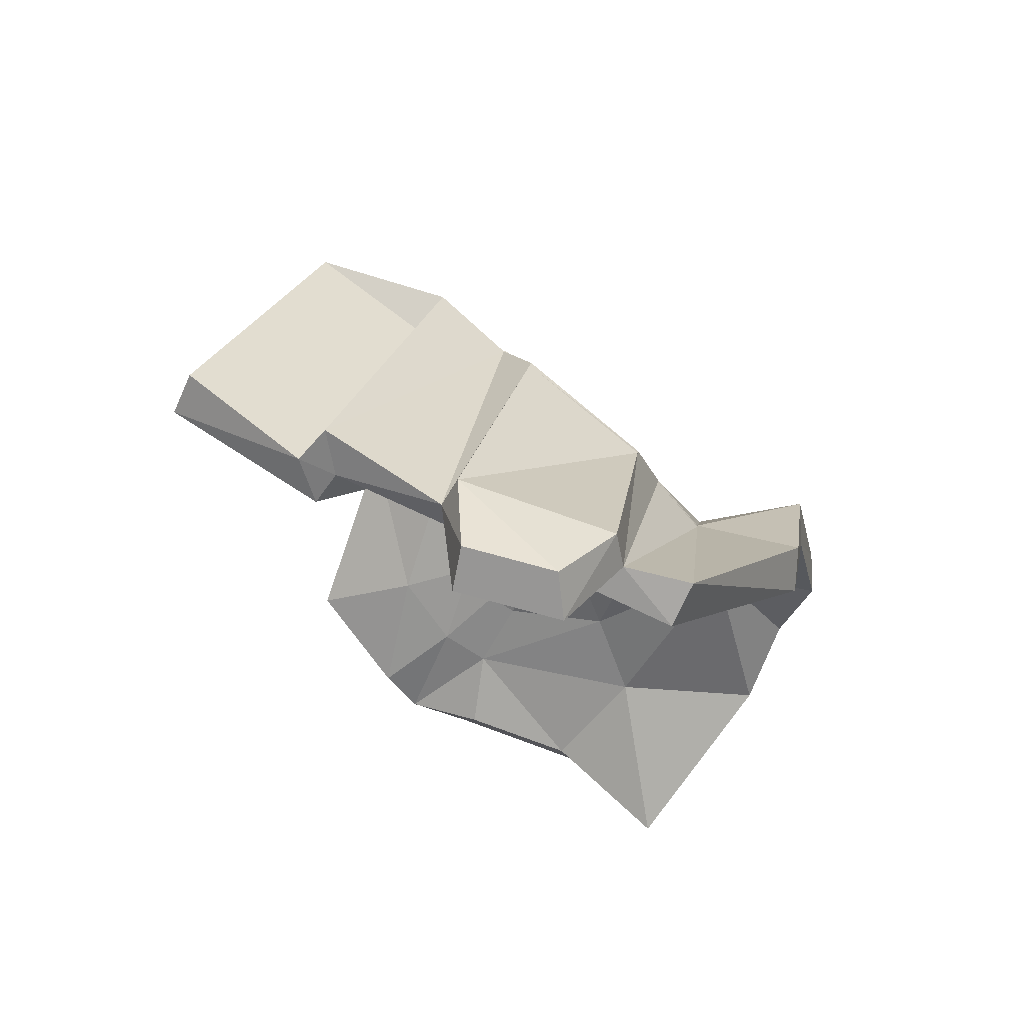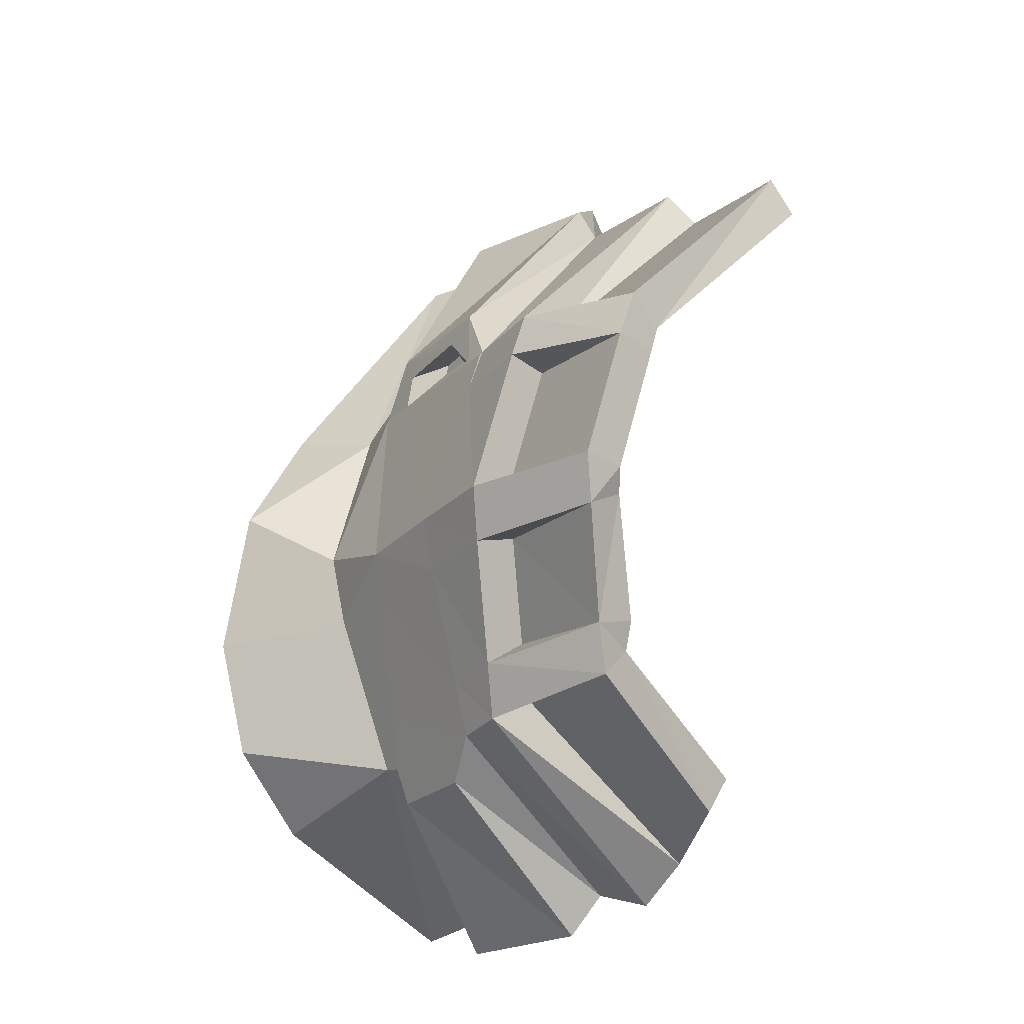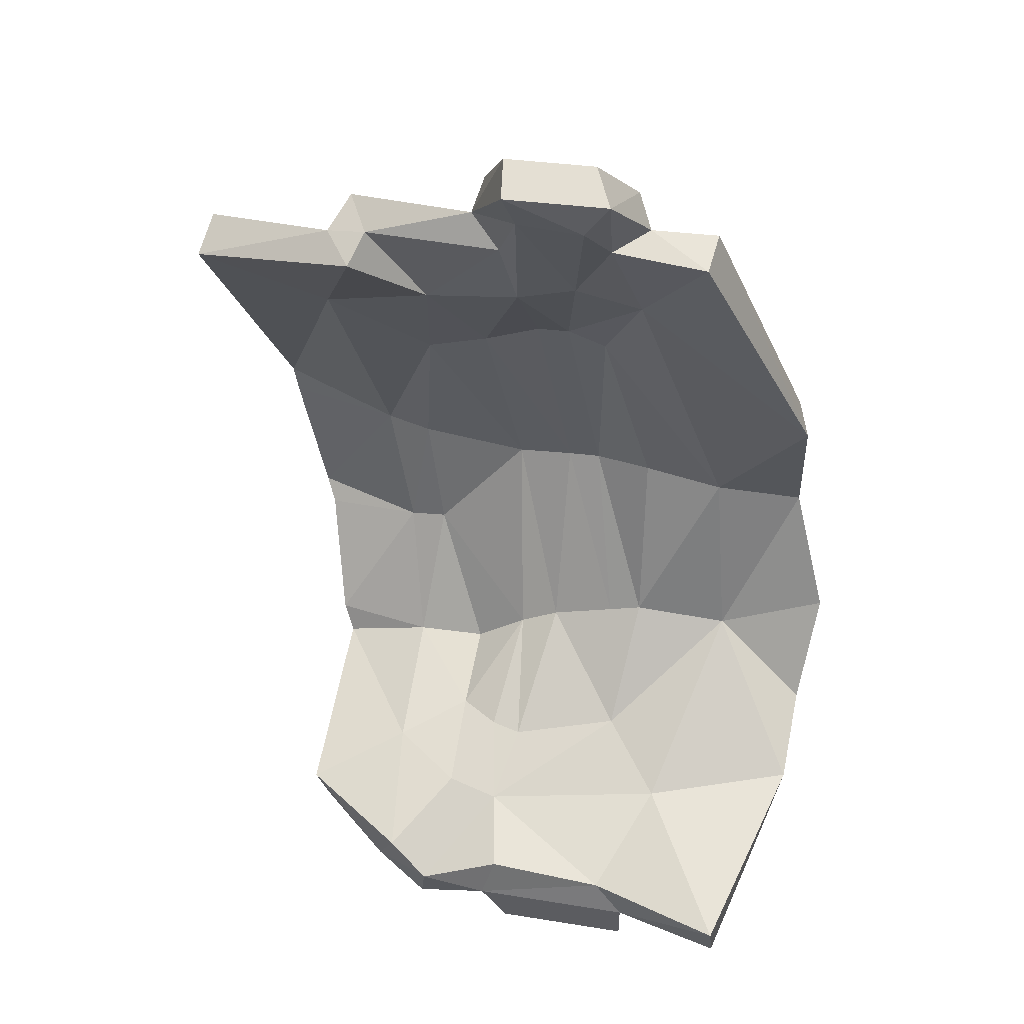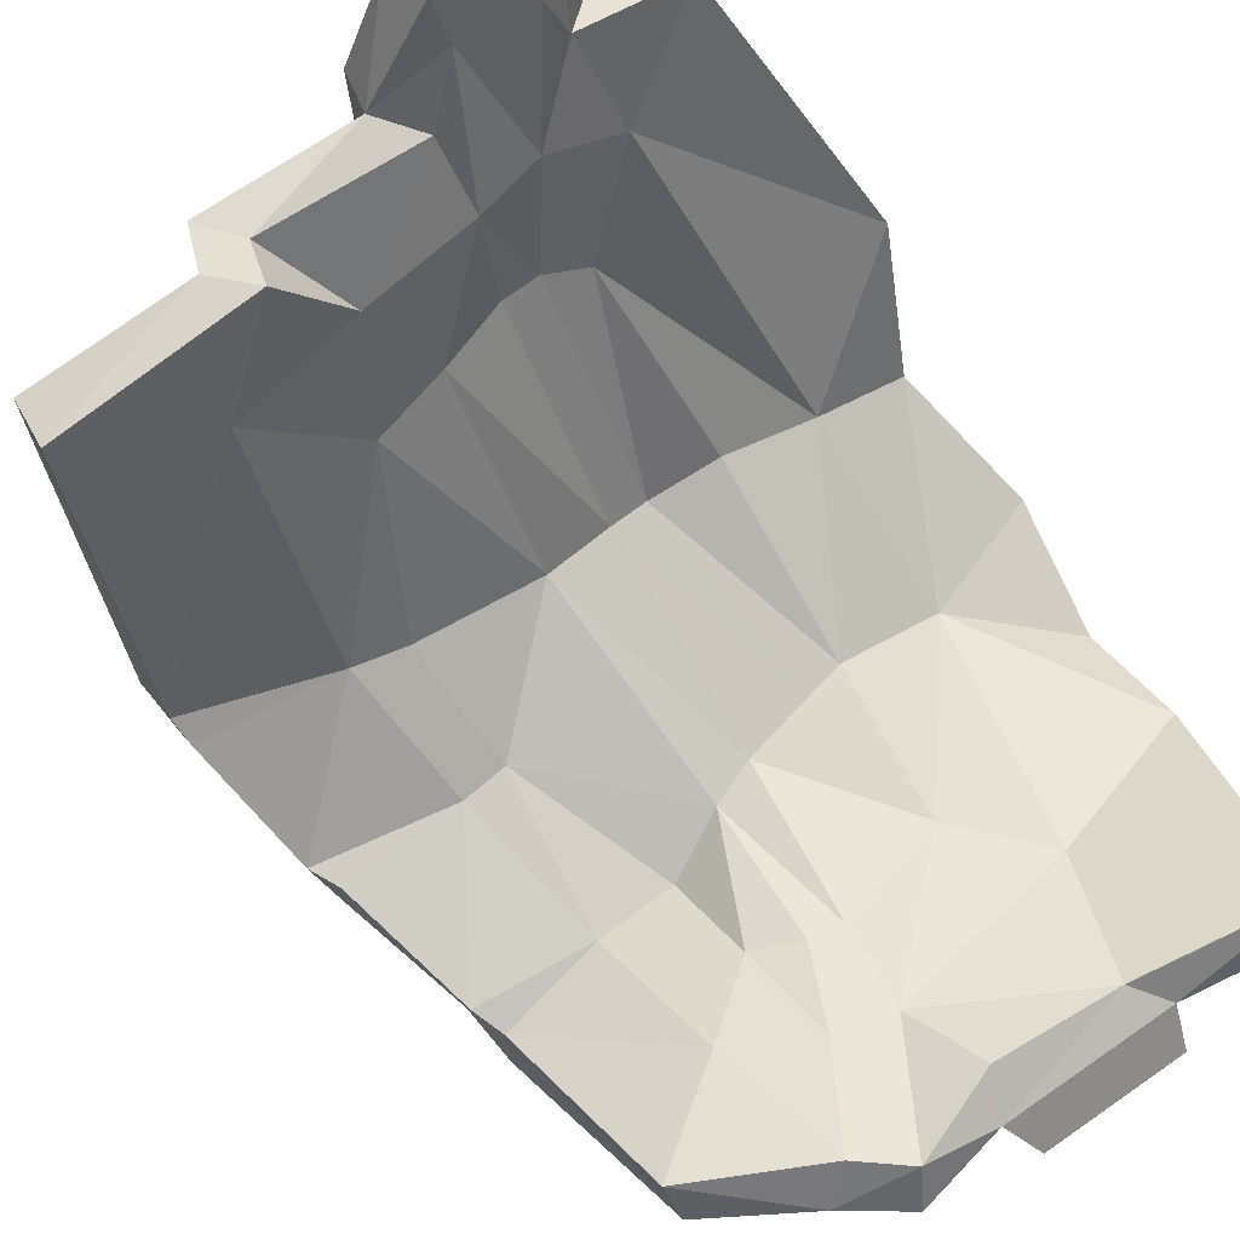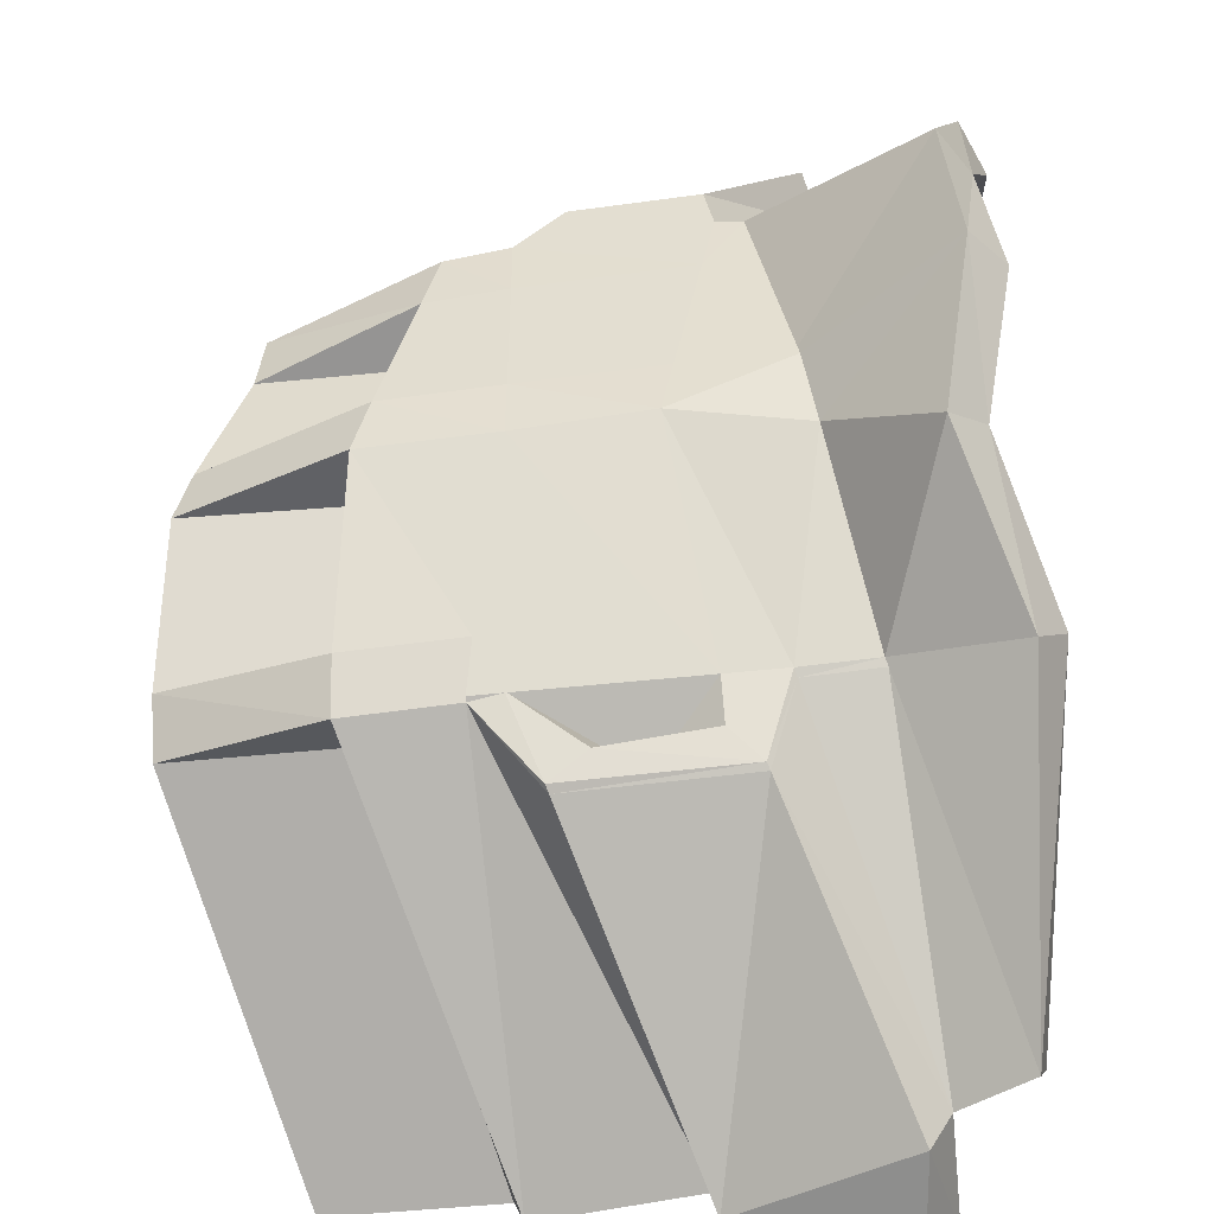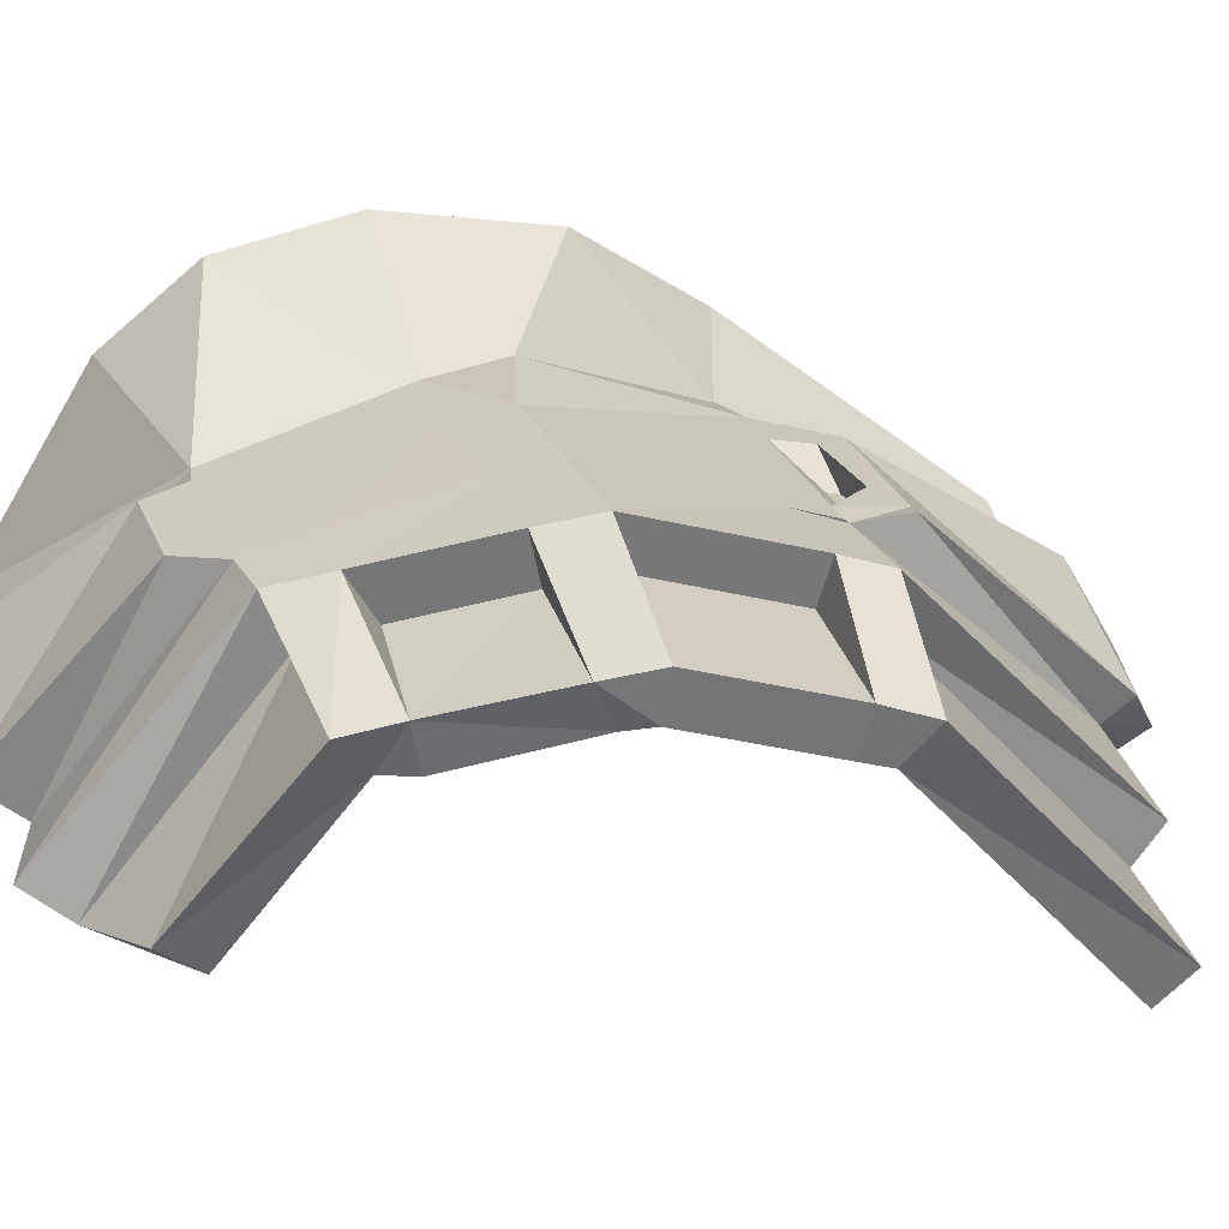
<metadata>
{"format":"obj","ext":"obj","renderer":"f3d","projection":"perspective","resolution":1024,"background":"white","views":[{"elev":70.3,"azim":45.5,"up":"+Z"},{"elev":-19.0,"azim":-117.1,"up":"+Z"},{"elev":25.6,"azim":35.1,"up":"+Z"},{"elev":-77.0,"azim":31.3,"up":"+Y"},{"elev":53.7,"azim":-3.3,"up":"+Y"},{"elev":19.2,"azim":-104.5,"up":"+Y"}]}
</metadata>
<code>
o Plane.001
v -0.2535 2.672 0.2467
v -0.4561 2.588 0.2567
v -0.2469 2.774 0.1101
v -0.5234 2.737 0.1074
v -0.2774 2.823 0.03544
v -0.5128 2.766 -0.005173
v -0.2437 2.77 -0.1724
v -0.4728 2.733 -0.136
v -0.2282 2.658 -0.2358
v -0.4213 2.597 -0.2323
v -0.46 2.57 0.2385
v -0.5972 2.702 0.1011
v -0.5889 2.73 -0.002039
v -0.4702 2.708 -0.1199
v -0.4521 2.591 -0.2098
v -0.542 2.561 0.2359
v -0.552 2.699 -0.1226
v -0.5065 2.602 -0.1869
v -0.303 2.745 0.09569
v -0.3215 2.778 0.000454
v -0.3395 2.743 -0.1432
v -0.2863 2.651 0.2495
v -0.3798 2.604 0.2553
v -0.3398 2.748 0.1005
v -0.4697 2.739 0.1041
v -0.3852 2.774 -0.0131
v -0.4493 2.77 -0.008215
v -0.3523 2.741 -0.145
v -0.4413 2.735 -0.1405
v -0.2926 2.647 -0.2273
v -0.3768 2.606 -0.2205
v -0.2822 2.6 0.276
v -0.3339 2.569 0.2801
v -0.2981 2.657 0.2683
v -0.3789 2.616 0.2733
v -0.3536 2.74 0.1395
v -0.4403 2.734 0.1411
v -0.2995 2.613 0.2937
v -0.3442 2.586 0.2973
v -0.3688 2.746 0.1009
v -0.4534 2.742 0.102
v -0.3686 2.742 0.123
v -0.4216 2.738 0.1279
v -0.3899 2.727 0.1207
v -0.4143 2.726 0.121
v -0.3898 2.726 0.1271
v -0.4051 2.725 0.1285
v -0.3554 2.735 -0.1677
v -0.4167 2.731 -0.1646
v -0.2998 2.657 -0.2524
v -0.3698 2.623 -0.2467
v -0.5036 2.759 -0.036
v -0.2597 2.831 -0.05121
v -0.5806 2.723 -0.02982
v -0.3252 2.77 -0.04233
v -0.3778 2.767 -0.04274
v -0.4472 2.762 -0.03937
v -0.4824 2.741 -0.1048
v -0.5572 2.706 -0.09343
v -0.3603 2.749 -0.1131
v -0.4432 2.744 -0.109
v -0.263 2.815 -0.124
v -0.3351 2.751 -0.1124
v -0.5221 2.745 0.08109
v -0.597 2.711 0.07317
v -0.4661 2.747 0.07785
v -0.5073 2.739 0.00227
v -0.4541 2.742 0.102
v -0.3259 2.769 -0.04701
v -0.4982 2.732 -0.02932
v -0.4697 2.741 0.1023
v -0.5152 2.72 0.07582
v -0.5154 2.711 0.1037
v -0.3018 2.743 0.0993
v -0.3385 2.745 0.104
v -0.3523 2.738 0.1426
v -0.4389 2.732 0.1442
v -0.4797 2.716 -0.08918
v -0.2471 2.65 0.2324
v -0.4382 2.578 0.2394
v -0.2312 2.757 0.09693
v -0.2586 2.805 0.02842
v -0.2319 2.755 -0.153
v -0.5182 2.697 0.06153
v -0.2213 2.644 -0.2139
v -0.4104 2.585 -0.2106
v -0.4399 2.563 0.2221
v -0.5899 2.682 0.08475
v -0.5817 2.704 -0.004489
v -0.4346 2.582 -0.1912
v -0.5393 2.543 0.216
v -0.5439 2.68 -0.105
v -0.5034 2.587 -0.1647
v -0.4225 2.616 0.1922
v -0.299 2.63 0.2394
v -0.3623 2.607 0.2349
v -0.3906 2.639 -0.168
v -0.3065 2.638 -0.2058
v -0.3672 2.607 -0.1953
v -0.3006 2.603 0.2564
v -0.337 2.587 0.2604
v -0.4197 2.63 -0.1594
v -0.5103 2.711 -0.01513
v -0.3006 2.667 0.1934
v -0.3012 2.697 -0.1633
v -0.2413 2.812 -0.04869
v -0.5729 2.7 -0.01862
v -0.3657 2.631 0.1983
v -0.5504 2.68 -0.08798
v -0.3341 2.645 0.2047
v -0.4634 2.633 -0.1401
v -0.2465 2.796 -0.1151
v -0.2992 2.768 0.03896
v -0.5894 2.686 0.06914
v -0.4912 2.695 -0.09361
v -0.2986 2.78 -0.0664
v -0.4862 2.599 0.1814
v -0.492 2.706 0.05516
v -0.413 2.664 0.1513
v -0.3946 2.674 -0.1357
v -0.4114 2.669 -0.1311
v -0.4875 2.716 -0.01256
v -0.3427 2.693 0.1524
v -0.343 2.711 -0.1273
v -0.3803 2.674 0.1619
v -0.362 2.681 0.1621
v -0.4366 2.67 -0.1234
v -0.3424 2.748 0.04912
v -0.4526 2.71 -0.09398
v -0.345 2.747 -0.05541
v -0.4498 2.654 0.1421
v -0.4304 2.729 0.04721
v -0.3976 2.739 0.04931
v -0.3793 2.745 0.04948
v -0.3982 2.724 -0.066
v -0.4197 2.715 -0.07439
v -0.3633 2.739 -0.05905
f 3 74 1
f 5 19 3
f 7 9 21
f 54 6 52
f 73 2 4
f 15 8 10
f 65 4 64
f 73 16 11
f 18 14 15
f 30 21 9
f 64 25 66
f 25 2 23
f 52 27 57
f 10 29 31
f 51 30 31
f 55 26 20
f 57 26 56
f 74 22 1
f 38 33 32
f 20 24 19
f 26 40 24
f 39 23 33
f 76 35 34
f 35 38 34
f 37 36 43
f 76 22 75
f 34 32 22
f 25 77 37
f 44 47 46
f 40 27 41
f 66 25 71
f 46 43 42
f 45 40 41
f 43 45 41
f 44 42 40
f 51 48 50
f 28 49 29
f 30 48 28
f 49 31 29
f 69 56 55
f 52 70 54
f 53 20 5
f 17 58 8
f 8 61 29
f 21 60 63
f 29 60 28
f 64 72 65
f 6 13 67
f 27 68 41
f 53 69 55
f 78 52 58
f 59 70 78
f 58 57 61
f 60 69 63
f 61 56 60
f 67 64 6
f 13 72 67
f 6 66 27
f 66 68 27
f 23 77 25
f 36 75 24
f 36 77 76
f 19 75 74
f 4 12 73
f 58 59 78
f 62 69 53
f 8 14 17
f 62 21 63
f 114 84 88
f 89 84 114
f 98 97 99
f 94 96 80
f 83 105 85
f 85 105 98
f 92 115 109
f 87 94 80
f 107 103 89
f 106 116 112
f 81 113 82
f 95 104 79
f 116 83 112
f 86 102 90
f 100 110 95
f 90 111 93
f 99 97 86
f 111 92 93
f 101 110 100
f 109 103 107
f 88 117 91
f 96 108 101
f 117 87 91
f 82 116 106
f 104 81 79
f 80 23 2
f 1 81 3
f 3 82 5
f 82 53 5
f 31 86 10
f 83 9 7
f 11 80 2
f 86 15 10
f 18 92 17
f 91 11 16
f 15 93 18
f 22 79 1
f 85 30 9
f 98 31 30
f 33 100 32
f 32 95 22
f 23 101 33
f 54 89 13
f 65 88 12
f 89 65 13
f 53 112 62
f 92 59 17
f 59 107 54
f 88 16 12
f 112 7 62
f 131 94 117
f 84 131 117
f 113 130 116
f 123 113 104
f 108 126 110
f 127 115 111
f 102 127 111
f 97 121 102
f 115 122 103
f 103 118 84
f 119 108 94
f 124 97 105
f 116 124 105
f 126 104 110
f 133 126 125
f 119 133 125
f 134 123 126
f 131 132 119
f 120 136 121
f 136 127 121
f 124 135 120
f 130 134 137
f 124 130 137
f 133 137 134
f 133 132 135
f 132 136 135
f 136 122 129
f 122 132 118
f 3 19 74
f 5 20 19
f 54 13 6
f 73 11 2
f 15 14 8
f 65 12 4
f 73 12 16
f 18 17 14
f 30 28 21
f 64 4 25
f 25 4 2
f 52 6 27
f 10 8 29
f 51 50 30
f 55 56 26
f 57 27 26
f 74 75 22
f 38 39 33
f 20 26 24
f 39 35 23
f 76 77 35
f 35 39 38
f 71 25 68
f 36 24 42
f 24 40 42
f 68 25 37
f 43 41 37
f 36 42 43
f 41 68 37
f 76 34 22
f 34 38 32
f 44 45 47
f 40 26 27
f 46 47 43
f 45 44 40
f 43 47 45
f 44 46 42
f 51 49 48
f 28 48 49
f 30 50 48
f 49 51 31
f 53 55 20
f 17 59 58
f 8 58 61
f 21 28 60
f 29 61 60
f 78 70 52
f 59 54 70
f 58 52 57
f 60 56 69
f 61 57 56
f 67 72 64
f 13 65 72
f 6 64 66
f 66 71 68
f 23 35 77
f 36 76 75
f 36 37 77
f 19 24 75
f 62 63 69
f 62 7 21
f 89 103 84
f 98 105 97
f 94 108 96
f 95 110 104
f 116 105 83
f 86 97 102
f 90 102 111
f 111 115 92
f 101 108 110
f 109 115 103
f 88 84 117
f 117 94 87
f 82 113 116
f 104 113 81
f 80 96 23
f 1 79 81
f 3 81 82
f 82 106 53
f 31 99 86
f 83 85 9
f 11 87 80
f 86 90 15
f 18 93 92
f 91 87 11
f 15 90 93
f 22 95 79
f 85 98 30
f 98 99 31
f 33 101 100
f 32 100 95
f 23 96 101
f 54 107 89
f 65 114 88
f 89 114 65
f 53 106 112
f 92 109 59
f 59 109 107
f 88 91 16
f 112 83 7
f 131 119 94
f 84 118 131
f 113 128 130
f 123 128 113
f 108 125 126
f 127 129 115
f 102 121 127
f 97 120 121
f 115 129 122
f 103 122 118
f 119 125 108
f 124 120 97
f 116 130 124
f 126 123 104
f 133 134 126
f 119 132 133
f 134 128 123
f 131 118 132
f 120 135 136
f 136 129 127
f 124 137 135
f 130 128 134
f 133 135 137
f 122 136 132

</code>
